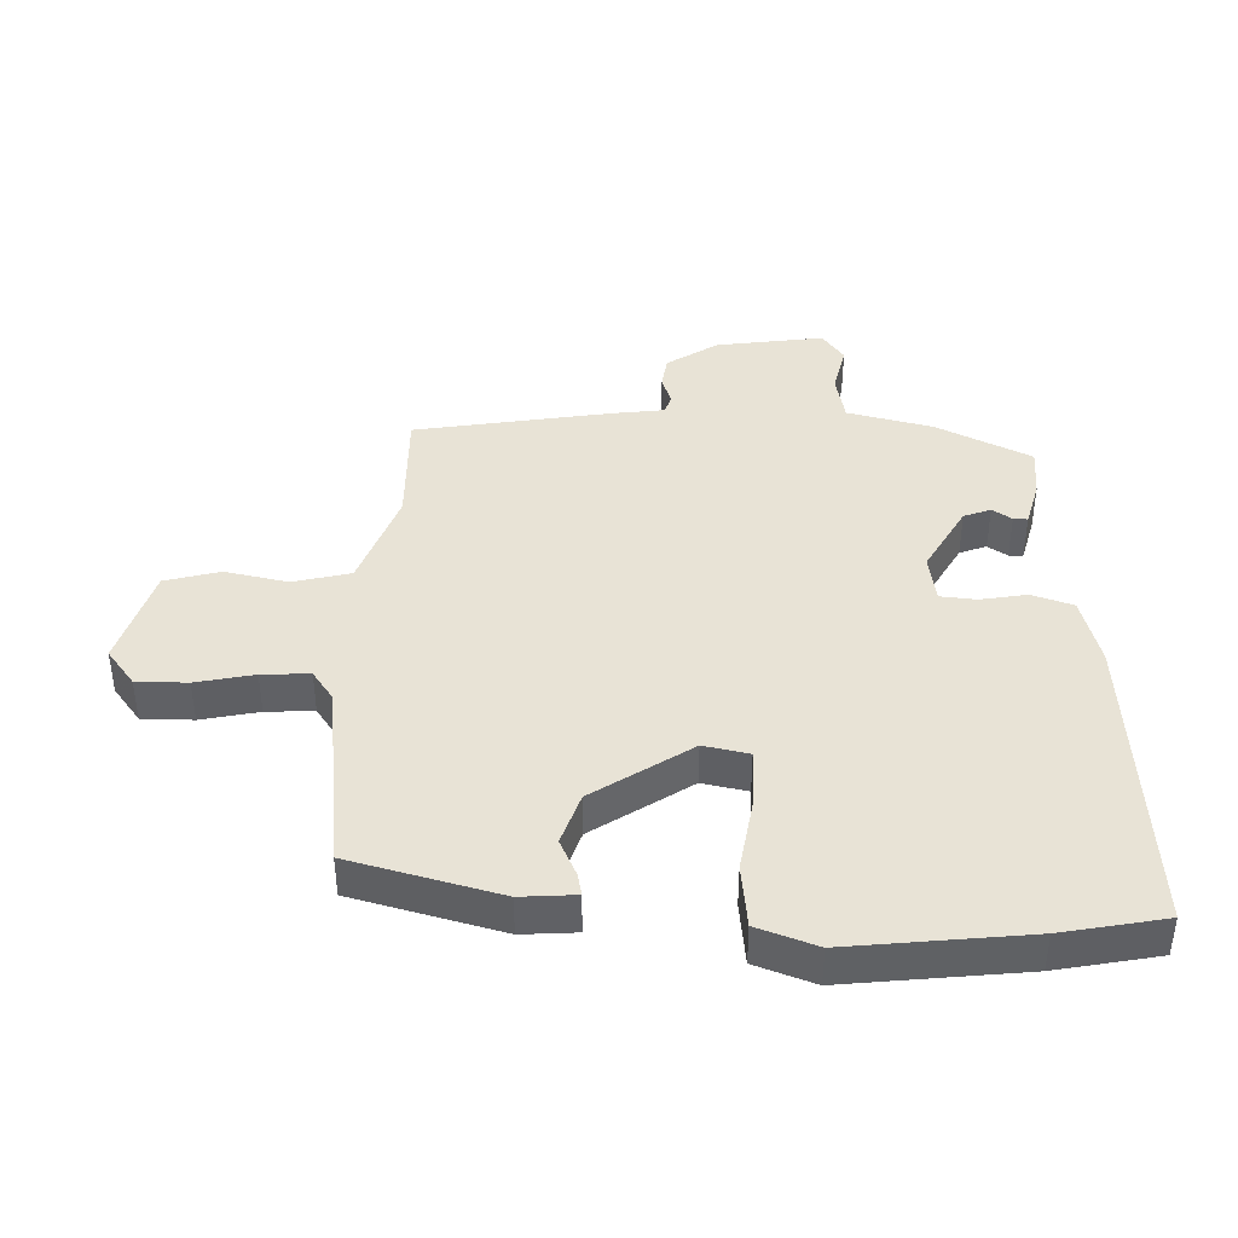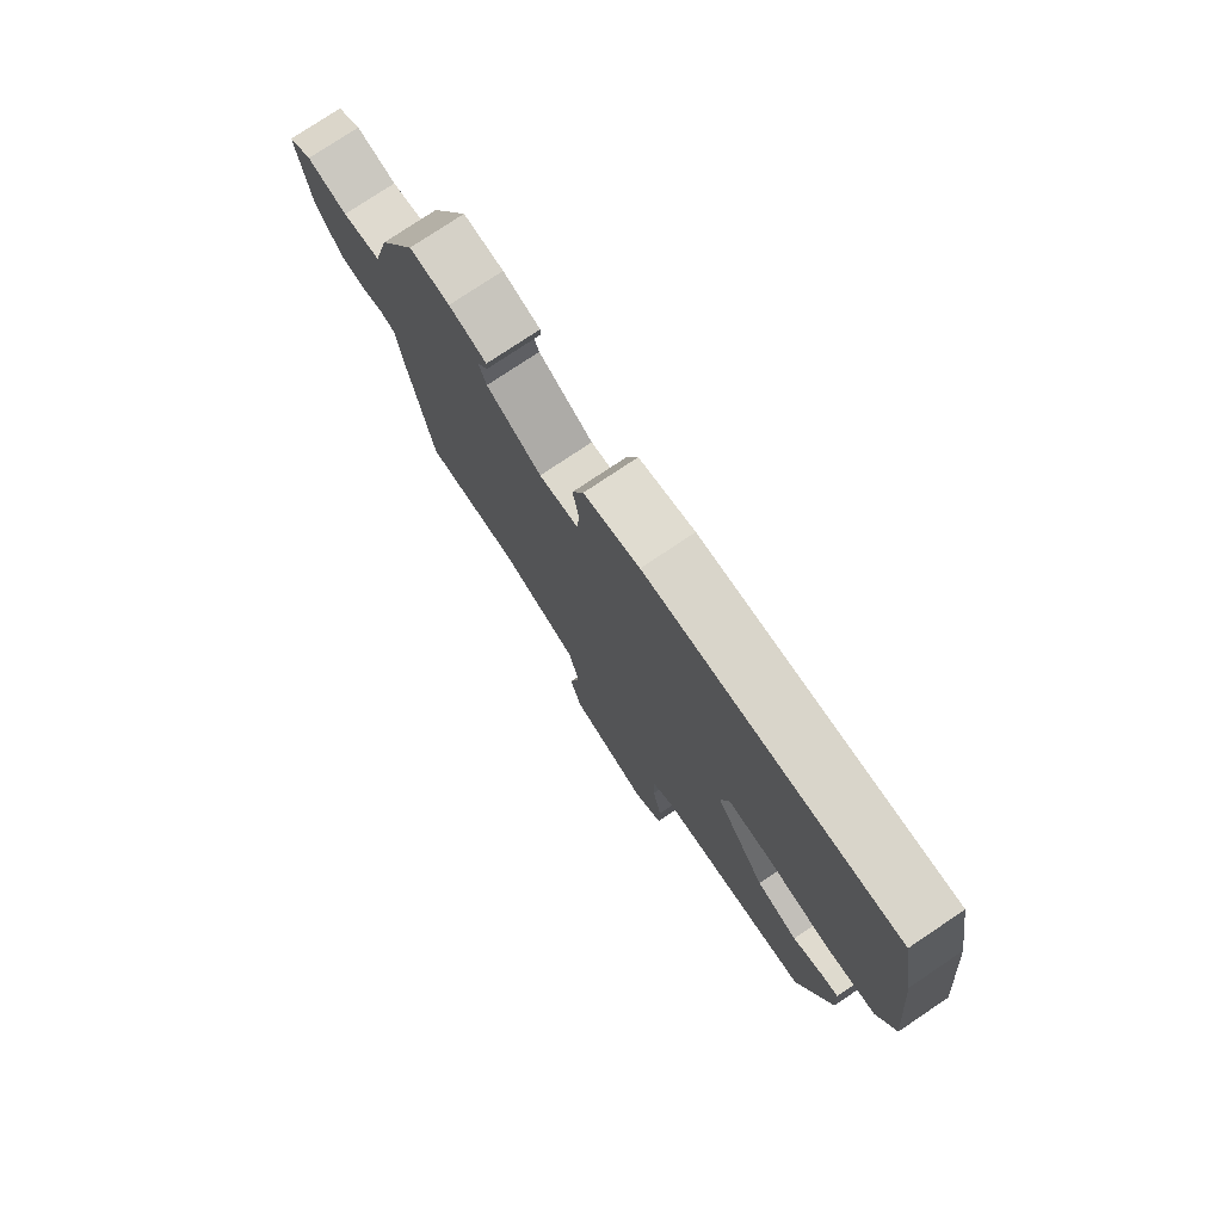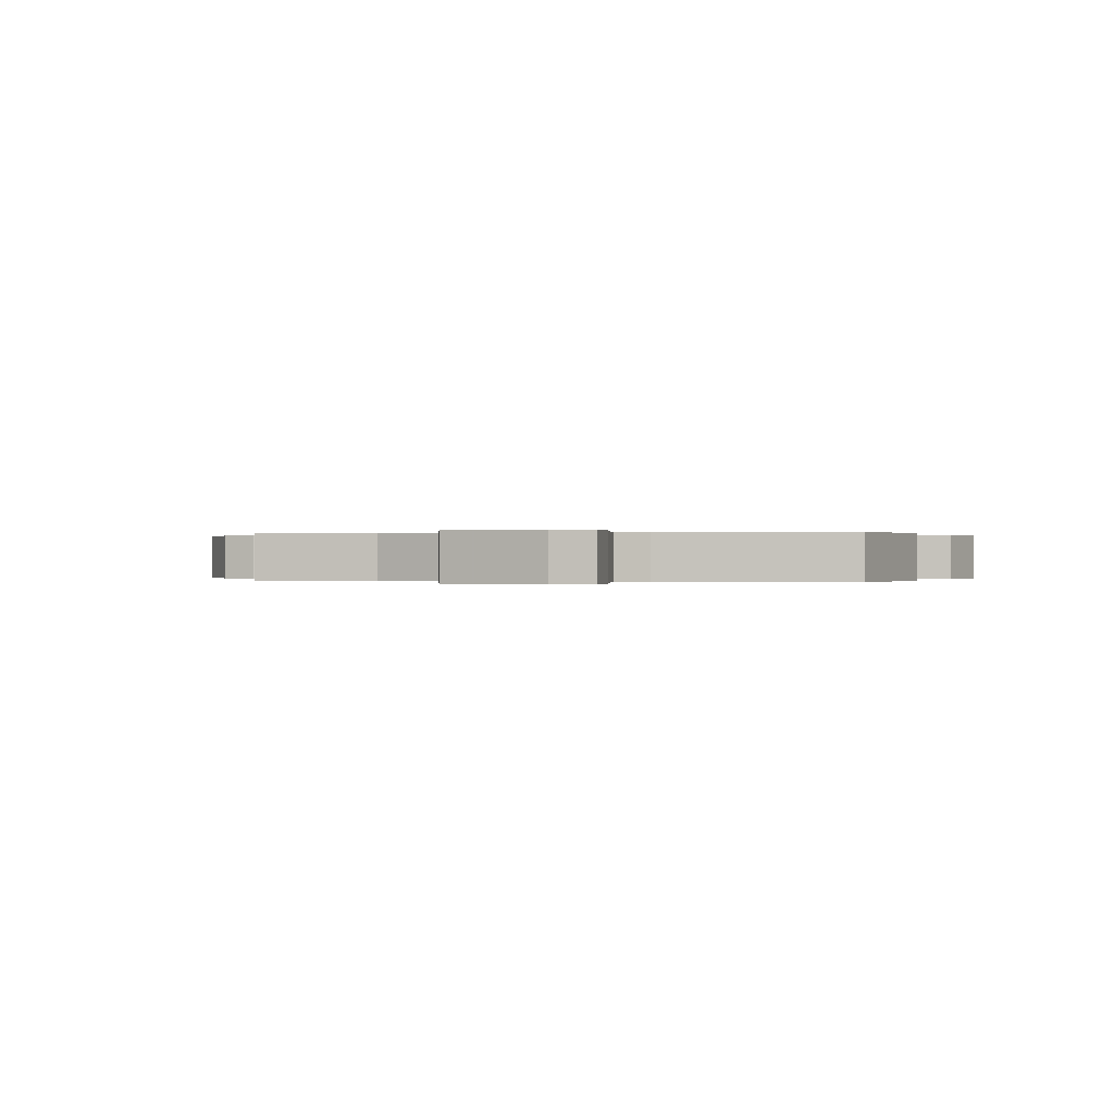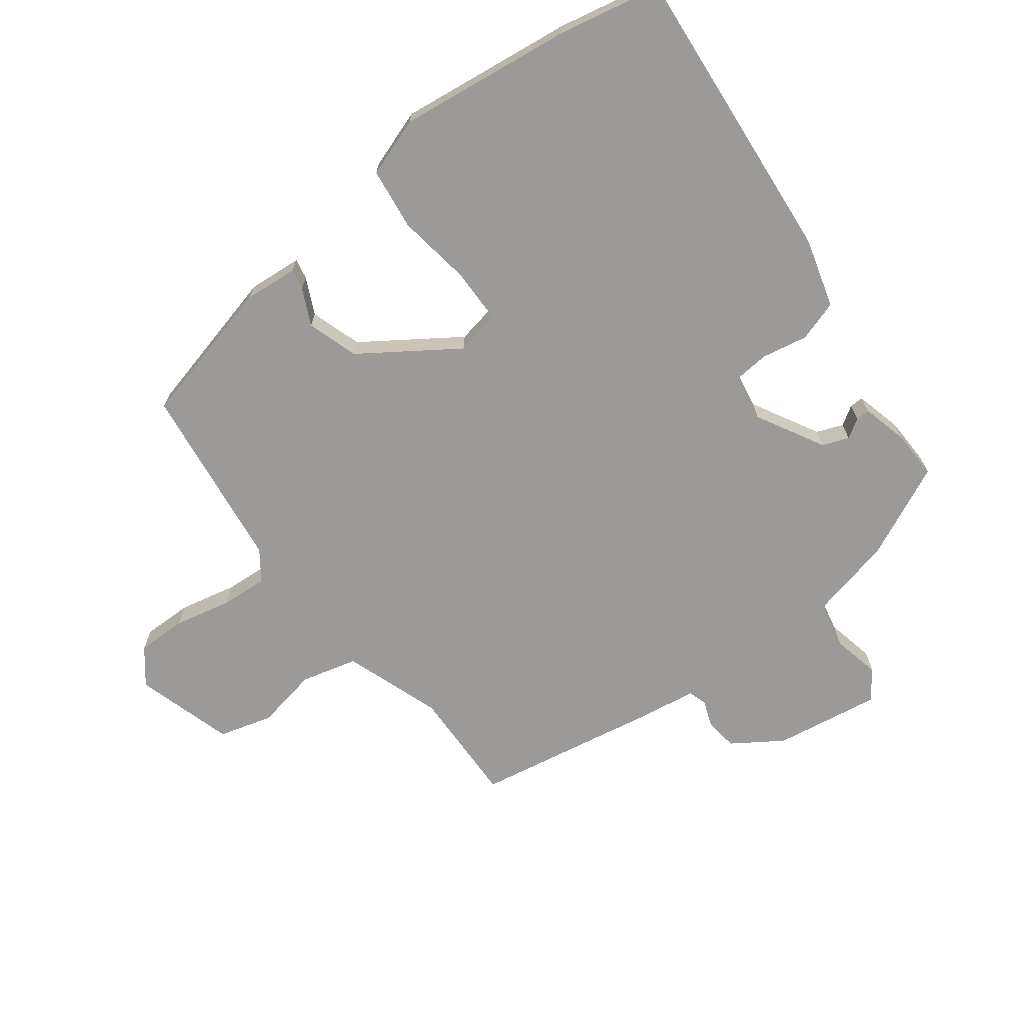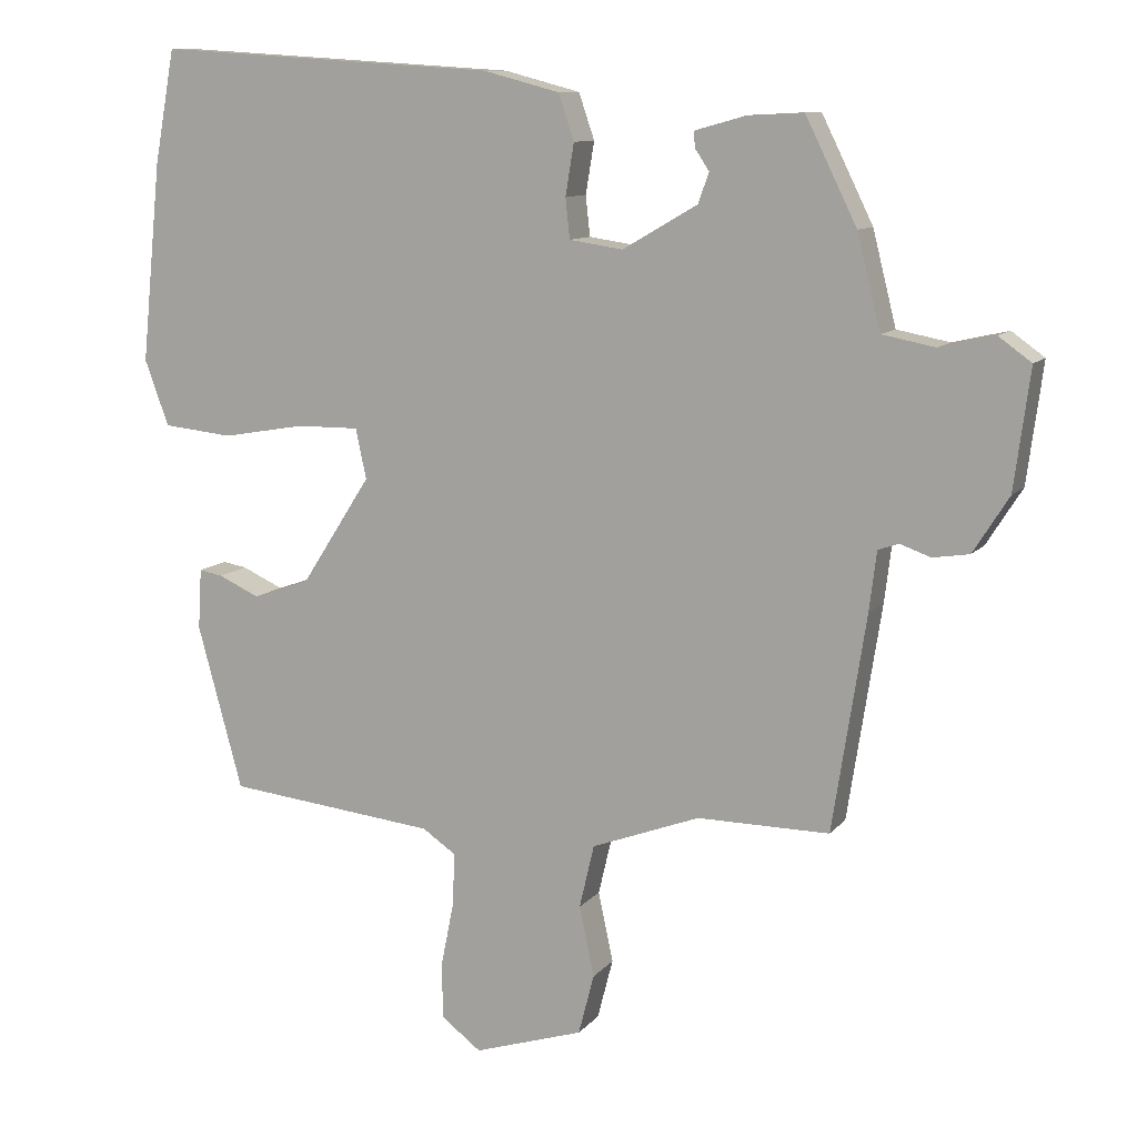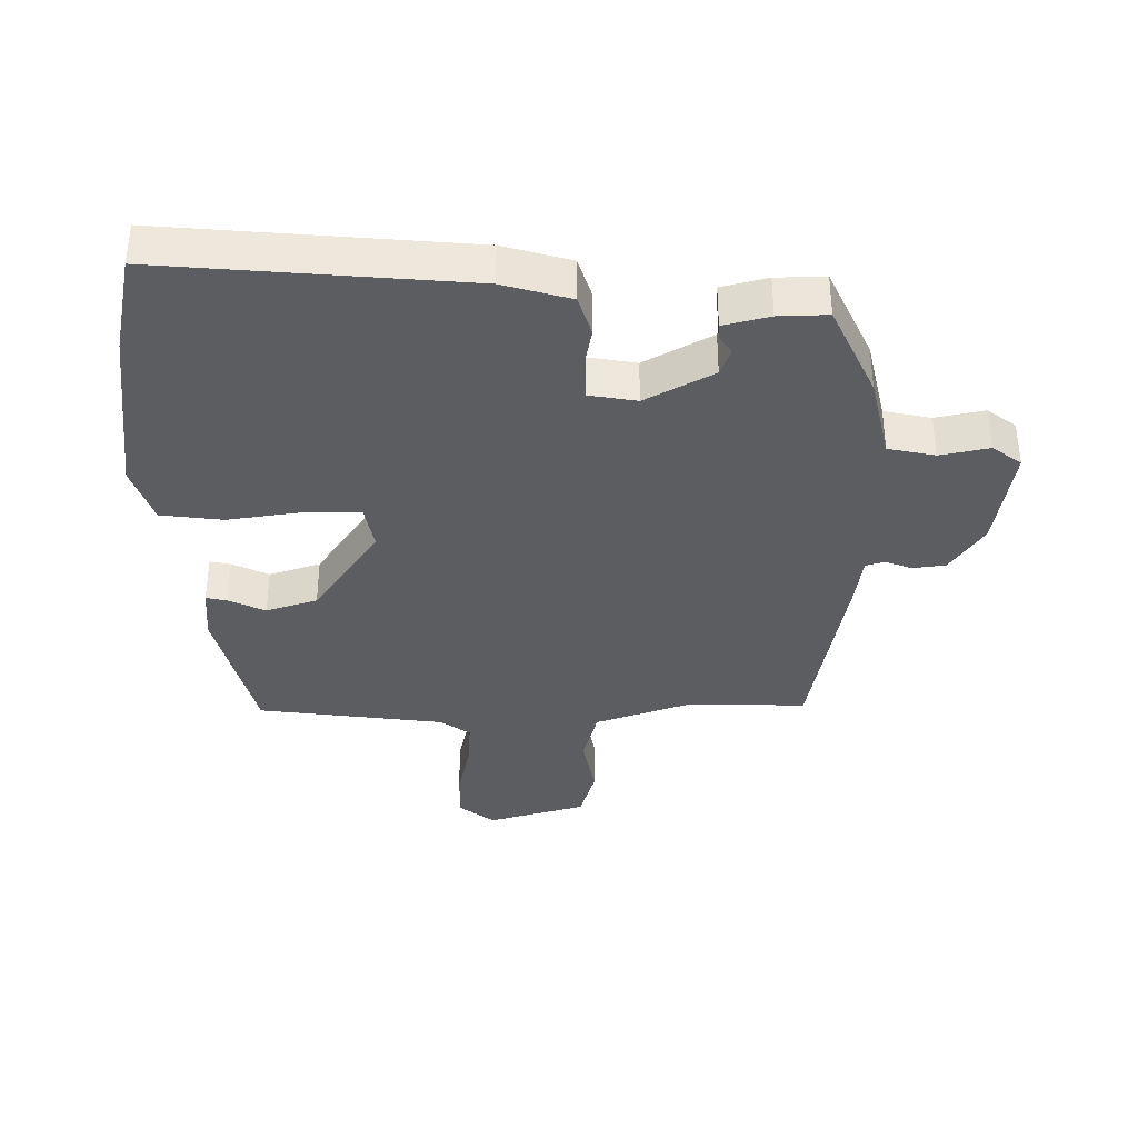
<metadata>
{"format":"obj","ext":"obj","renderer":"f3d","projection":"perspective","resolution":1024,"background":"white","views":[{"elev":41.4,"azim":-89.0,"up":"+Y"},{"elev":77.1,"azim":-123.8,"up":"+Z"},{"elev":-0.0,"azim":-169.1,"up":"+Y"},{"elev":-69.4,"azim":-54.2,"up":"+Y"},{"elev":10.5,"azim":22.9,"up":"+Z"},{"elev":-36.6,"azim":-0.9,"up":"+Y"}]}
</metadata>
<code>
v 0.487 0.07 -0.451
v 0.302 0.07 -0.45
v 0.15 0.07 -0.507
v 0.129 0.07 -0.596
v 0.15 0.07 -0.694
v 0.128 0.07 -0.779
v -0.026 0.07 -0.828
v -0.082 0.07 -0.786
v -0.083 0.07 -0.707
v -0.065 0.07 -0.617
v -0.062 0.07 -0.543
v -0.109 0.07 -0.511
v -0.404 0.07 -0.48
v -0.467 0.07 -0.25
v -0.462 0.07 -0.165
v -0.429 0.07 -0.171
v -0.371 0.07 -0.197
v -0.291 0.07 -0.169
v -0.193 0.07 -0.017
v -0.208 0.07 0.053
v -0.296 0.07 0.052
v -0.412 0.07 0.032
v -0.51 0.07 0.042
v -0.544 0.07 0.134
v -0.516 0.07 0.412
v -0.487 0.07 0.571
v -0.009 0.07 0.541
v 0.098 0.07 0.513
v 0.12 0.07 0.449
v 0.108 0.07 0.377
v 0.114 0.07 0.321
v 0.189 0.07 0.31
v 0.294 0.07 0.371
v 0.309 0.07 0.413
v 0.289 0.07 0.443
v 0.288 0.07 0.465
v 0.36 0.07 0.485
v 0.437 0.07 0.489
v 0.509 0.07 0.343
v 0.542 0.07 0.212
v 0.616 0.07 0.198
v 0.693 0.07 0.216
v 0.739 0.07 0.183
v 0.717 0.07 0.016
v 0.667 0.07 -0.063
v 0.616 0.07 -0.071
v 0.573 0.07 -0.056
v 0.544 0.07 -0.066
v 0.534 0.07 -0.149
v 0.487 0 -0.451
v 0.302 0 -0.45
v 0.15 0 -0.507
v 0.129 0 -0.596
v 0.15 0 -0.694
v 0.128 0 -0.779
v -0.026 0 -0.828
v -0.082 0 -0.786
v -0.083 0 -0.707
v -0.065 0 -0.617
v -0.062 0 -0.543
v -0.109 0 -0.511
v -0.404 0 -0.48
v -0.467 0 -0.25
v -0.462 0 -0.165
v -0.429 0 -0.171
v -0.371 0 -0.197
v -0.291 0 -0.169
v -0.193 0 -0.017
v -0.208 0 0.053
v -0.296 0 0.052
v -0.412 0 0.032
v -0.51 0 0.042
v -0.544 0 0.134
v -0.516 0 0.412
v -0.487 0 0.571
v -0.009 0 0.541
v 0.098 0 0.513
v 0.12 0 0.449
v 0.108 0 0.377
v 0.114 0 0.321
v 0.189 0 0.31
v 0.294 0 0.371
v 0.309 0 0.413
v 0.289 0 0.443
v 0.288 0 0.465
v 0.36 0 0.485
v 0.437 0 0.489
v 0.509 0 0.343
v 0.542 0 0.212
v 0.616 0 0.198
v 0.693 0 0.216
v 0.739 0 0.183
v 0.717 0 0.016
v 0.667 0 -0.063
v 0.616 0 -0.071
v 0.573 0 -0.056
v 0.544 0 -0.066
v 0.534 0 -0.149
f 48 49 1 2
f 45 46 47
f 44 45 47
f 43 44 47
f 42 43 47
f 41 42 47
f 40 41 47 48
f 38 39 40
f 37 38 40
f 36 37 40
f 35 36 40
f 34 35 40
f 48 2 3
f 40 48 3
f 34 40 3
f 33 34 3
f 28 29 30
f 27 28 30
f 26 27 30
f 25 26 30
f 24 25 30
f 23 24 30
f 22 23 30
f 21 22 30
f 20 21 30 31
f 19 20 31 32
f 15 16 17
f 14 15 17
f 13 14 17
f 12 13 17
f 11 12 17 18
f 8 9 10
f 7 8 10
f 6 7 10
f 5 6 10
f 4 5 10
f 4 10 11
f 19 32 33
f 18 19 33
f 11 18 33
f 4 11 33
f 3 4 33
f 51 50 98 97
f 96 95 94
f 96 94 93
f 96 93 92
f 96 92 91
f 96 91 90
f 97 96 90 89
f 89 88 87
f 89 87 86
f 89 86 85
f 89 85 84
f 89 84 83
f 52 51 97
f 52 97 89
f 52 89 83
f 52 83 82
f 79 78 77
f 79 77 76
f 79 76 75
f 79 75 74
f 79 74 73
f 79 73 72
f 79 72 71
f 79 71 70
f 80 79 70 69
f 81 80 69 68
f 66 65 64
f 66 64 63
f 66 63 62
f 66 62 61
f 67 66 61 60
f 59 58 57
f 59 57 56
f 59 56 55
f 59 55 54
f 59 54 53
f 60 59 53
f 82 81 68
f 82 68 67
f 82 67 60
f 82 60 53
f 82 53 52
f 1 50 51 2
f 2 51 52 3
f 3 52 53 4
f 4 53 54 5
f 5 54 55 6
f 6 55 56 7
f 7 56 57 8
f 8 57 58 9
f 9 58 59 10
f 10 59 60 11
f 11 60 61 12
f 12 61 62 13
f 13 62 63 14
f 14 63 64 15
f 15 64 65 16
f 16 65 66 17
f 17 66 67 18
f 18 67 68 19
f 19 68 69 20
f 20 69 70 21
f 21 70 71 22
f 22 71 72 23
f 23 72 73 24
f 24 73 74 25
f 25 74 75 26
f 26 75 76 27
f 27 76 77 28
f 28 77 78 29
f 29 78 79 30
f 30 79 80 31
f 31 80 81 32
f 32 81 82 33
f 33 82 83 34
f 34 83 84 35
f 35 84 85 36
f 36 85 86 37
f 37 86 87 38
f 38 87 88 39
f 39 88 89 40
f 40 89 90 41
f 41 90 91 42
f 42 91 92 43
f 43 92 93 44
f 44 93 94 45
f 45 94 95 46
f 46 95 96 47
f 47 96 97 48
f 48 97 98 49
f 49 98 50 1

</code>
